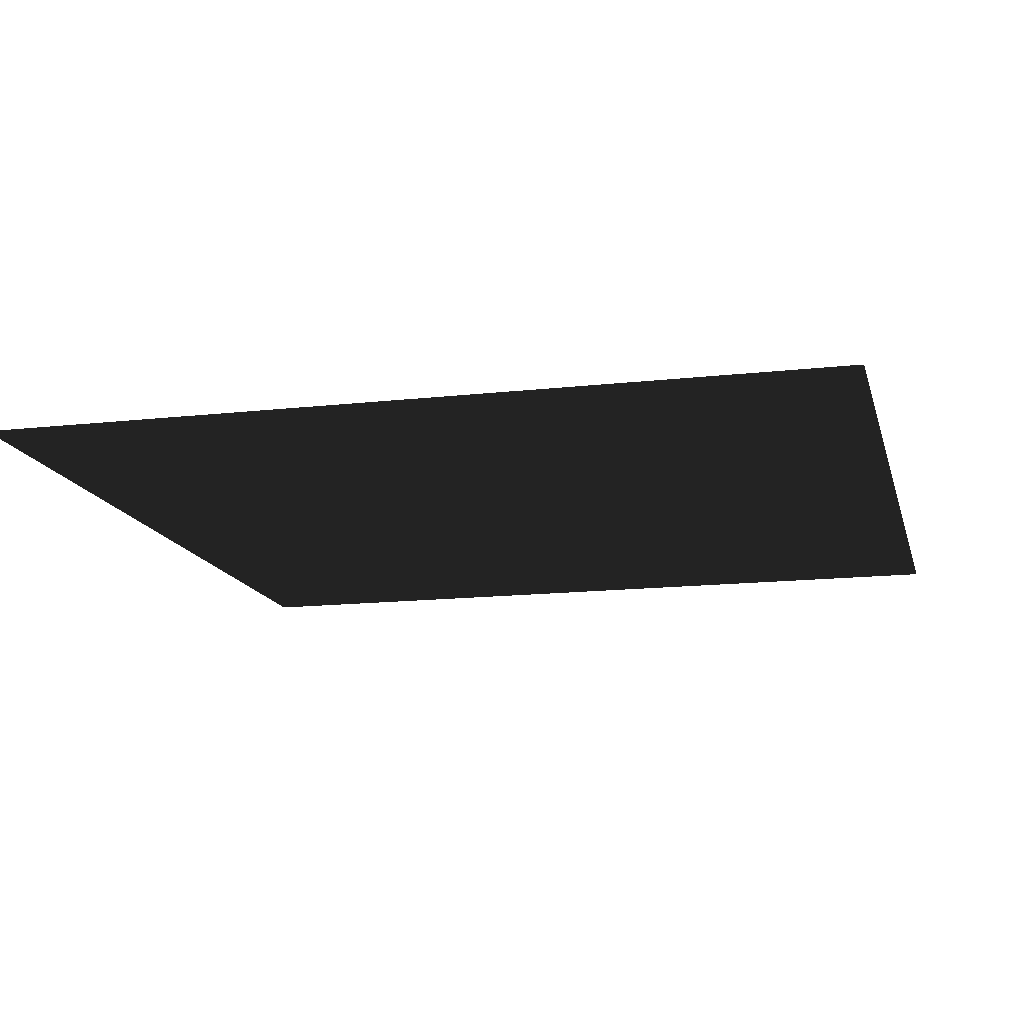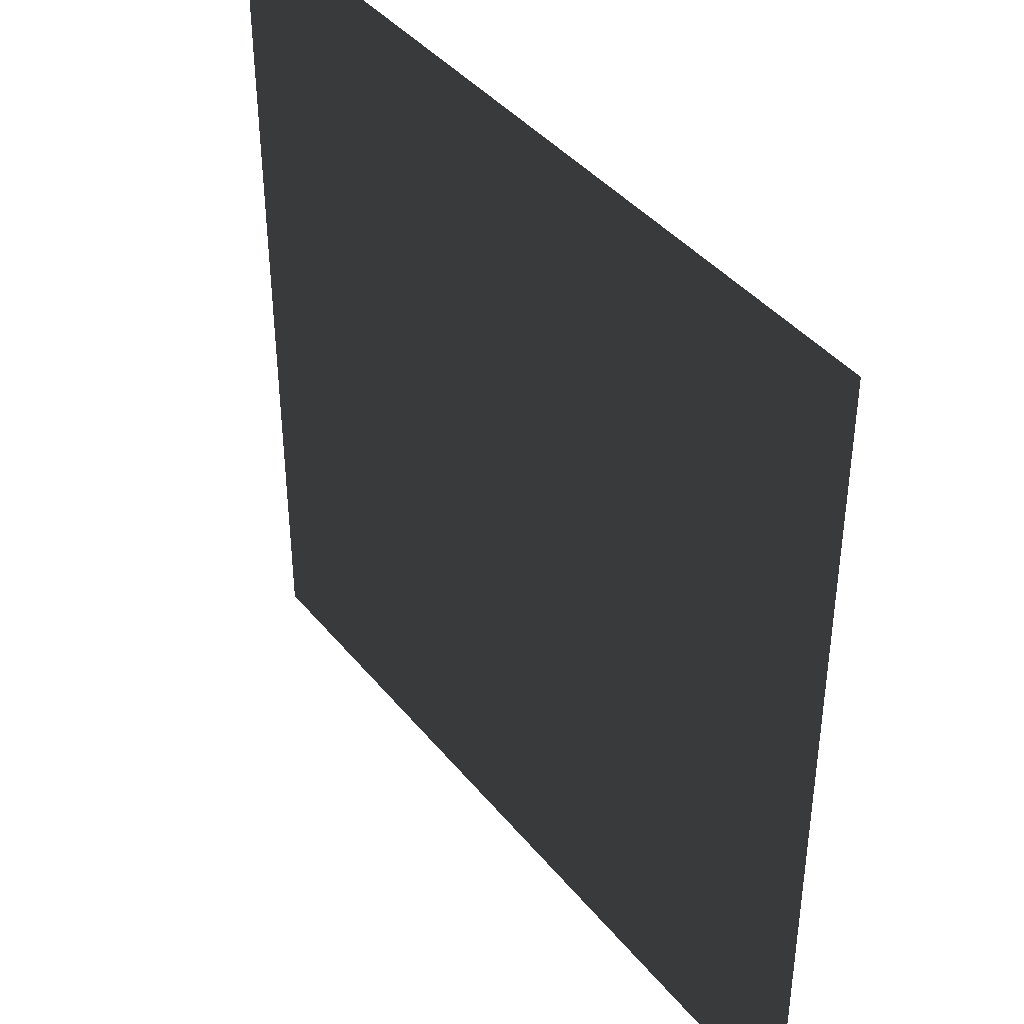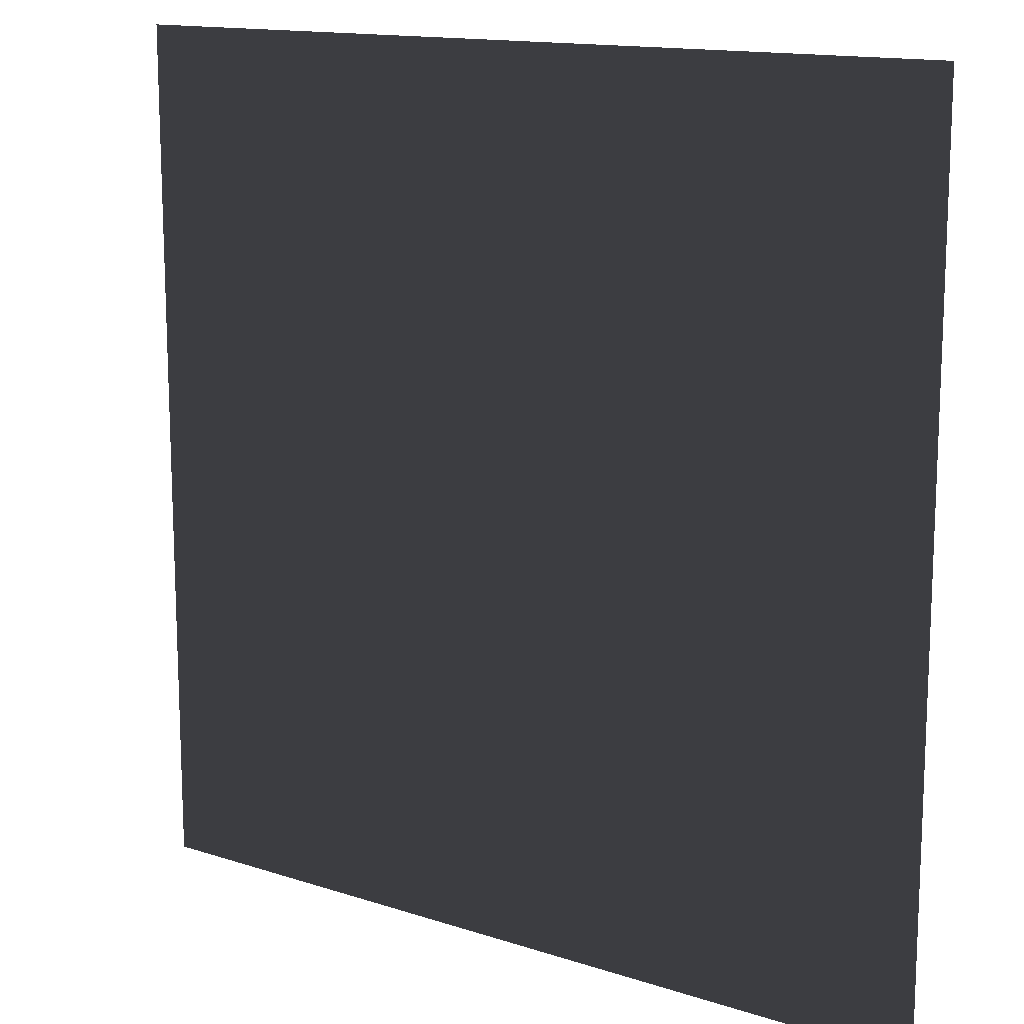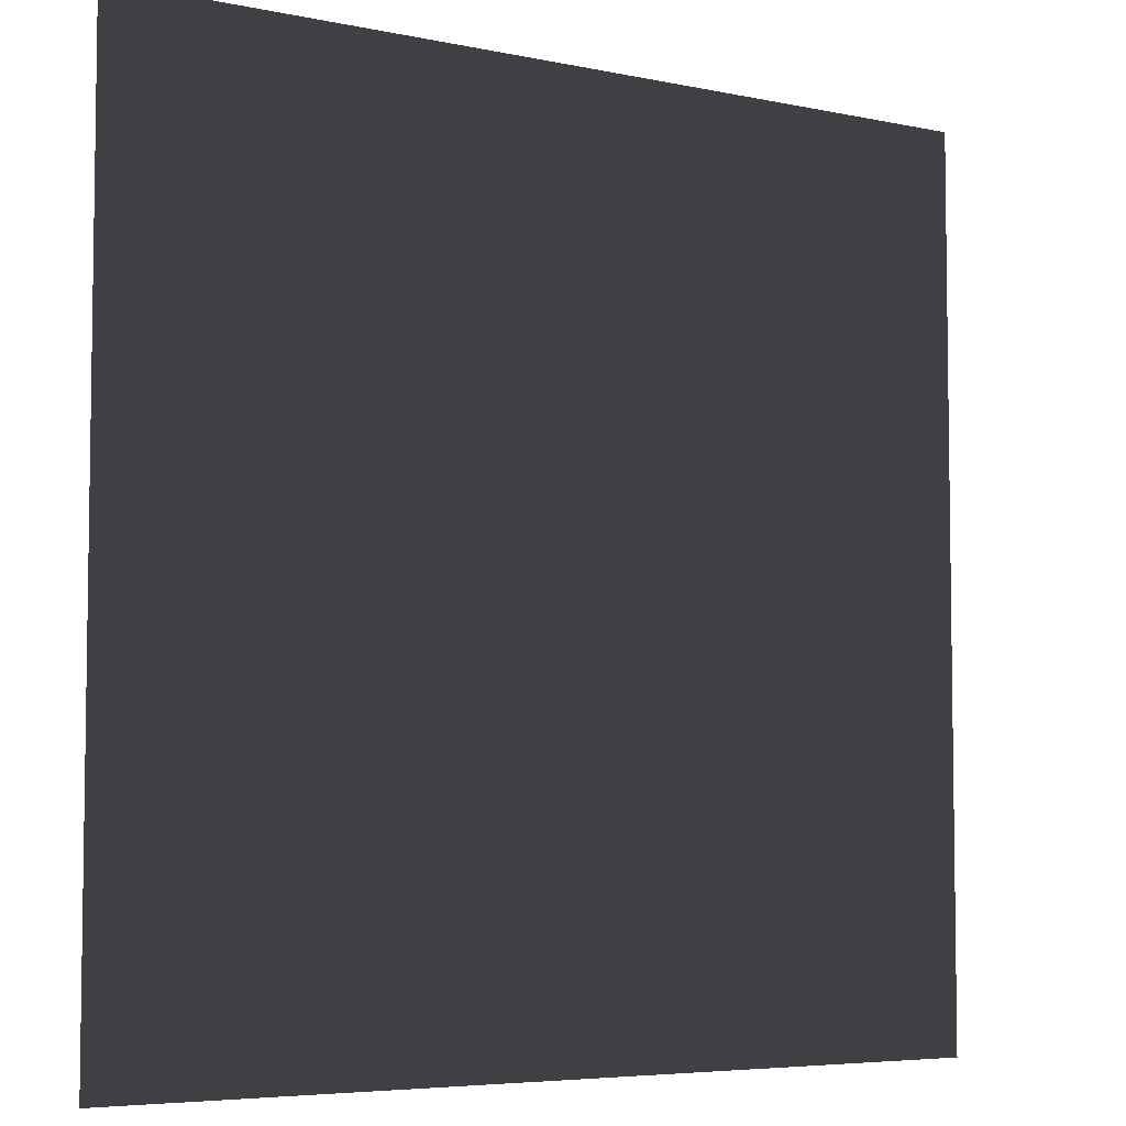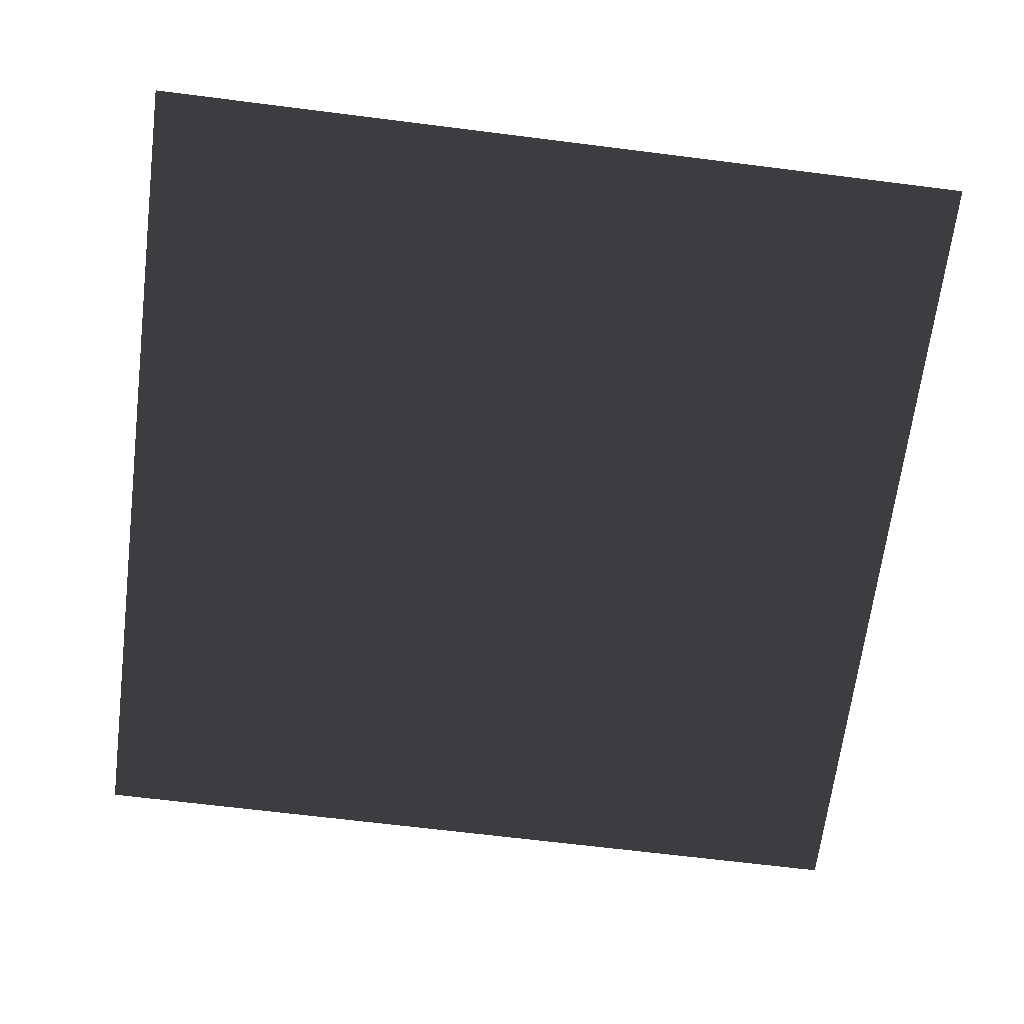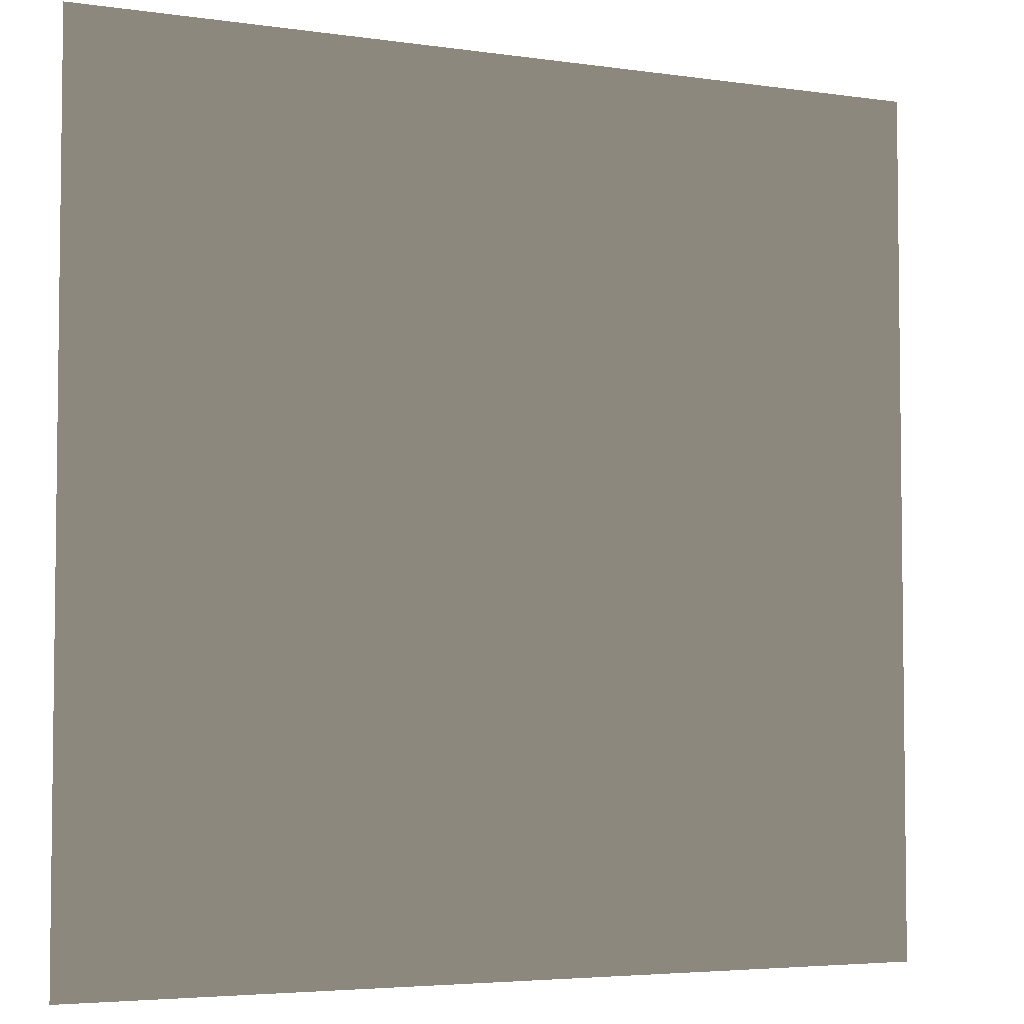
<metadata>
{"format":"obj","ext":"obj","renderer":"f3d","projection":"perspective","resolution":1024,"background":"white","views":[{"elev":-14.7,"azim":-166.2,"up":"+Y"},{"elev":40.8,"azim":-125.2,"up":"+Z"},{"elev":14.1,"azim":-144.2,"up":"+Z"},{"elev":-5.5,"azim":146.7,"up":"+Z"},{"elev":-66.6,"azim":172.8,"up":"+Y"},{"elev":-4.4,"azim":-25.2,"up":"+Z"}]}
</metadata>
<code>
v -7.509e-05 0.0001764 157.5
v 157.5 -2.157e-05 -1.555e-05
v -7.509e-05 0.0001764 -4.587e-05
v 157.5 9.107e-05 157.5
g B2_BricksWall_6653_220
f 1 3 2
f 2 4 1

</code>
